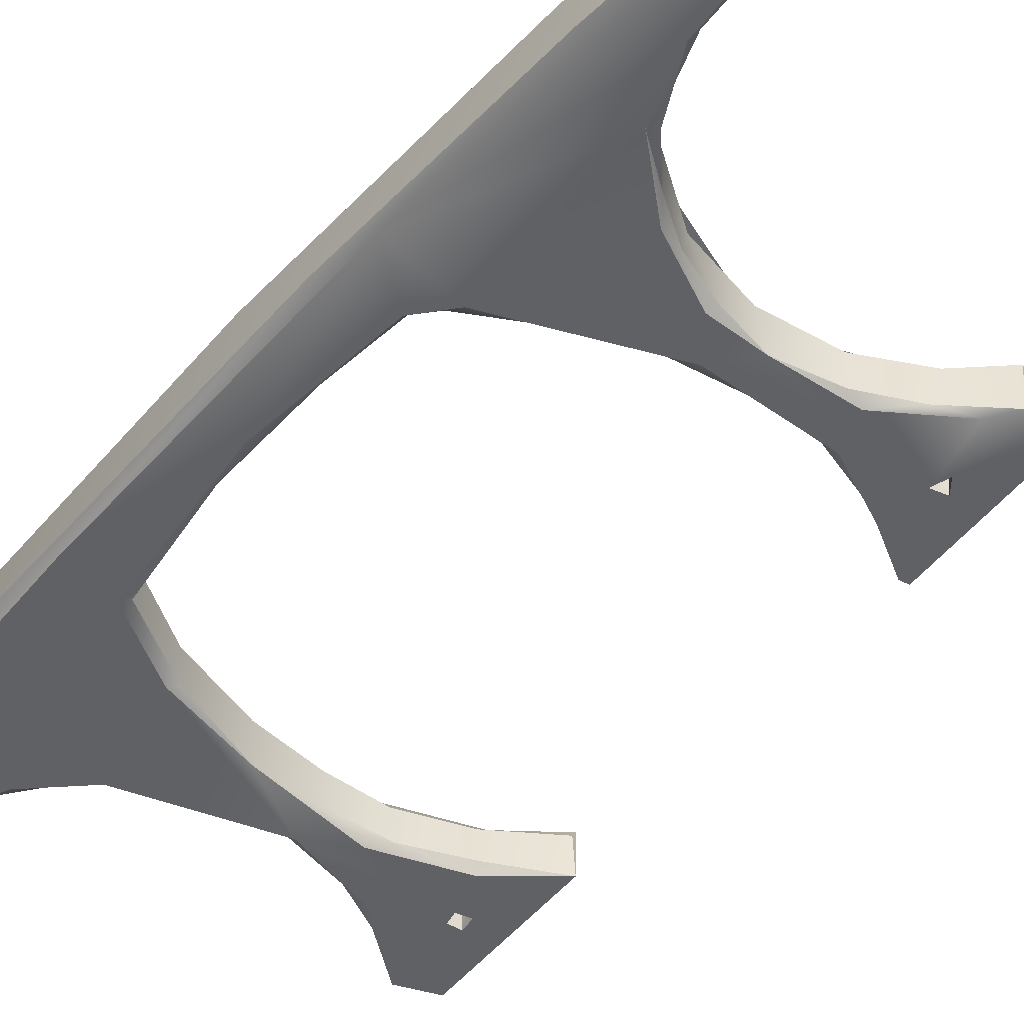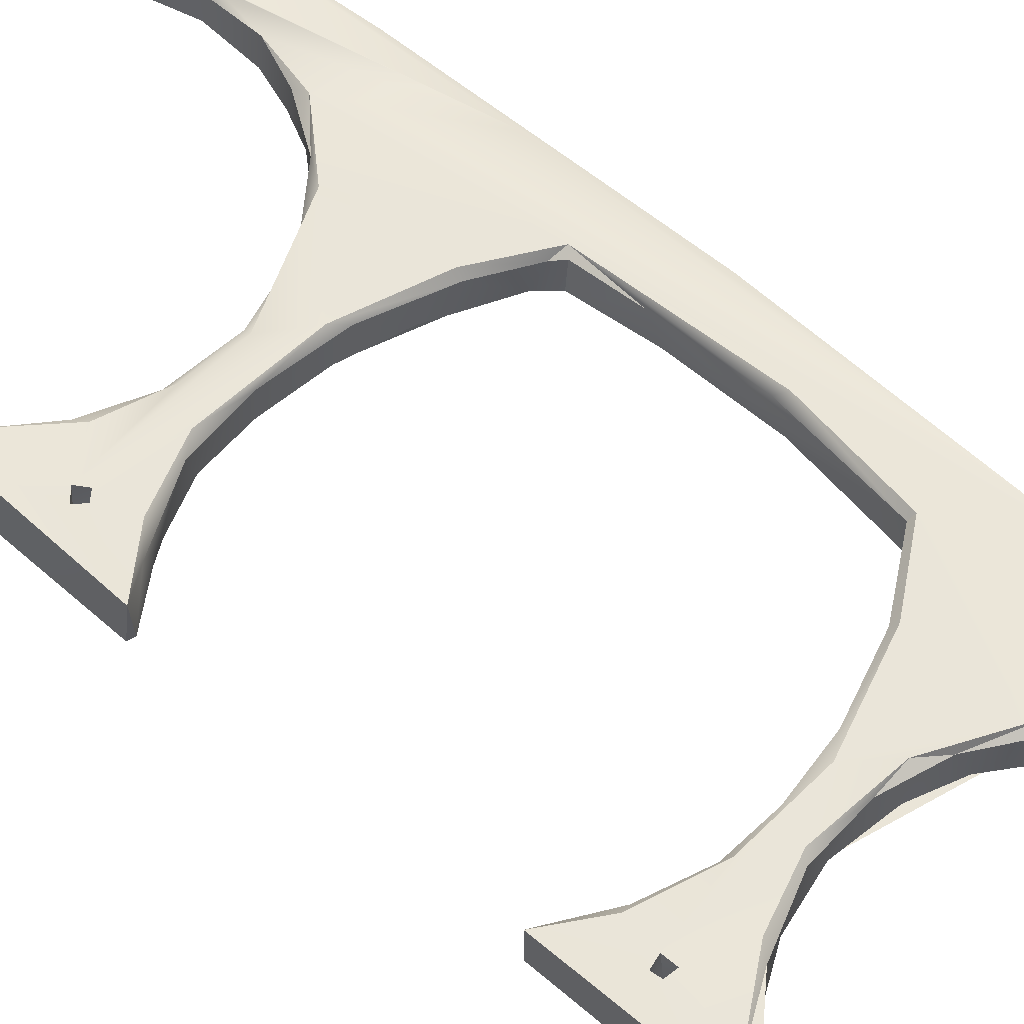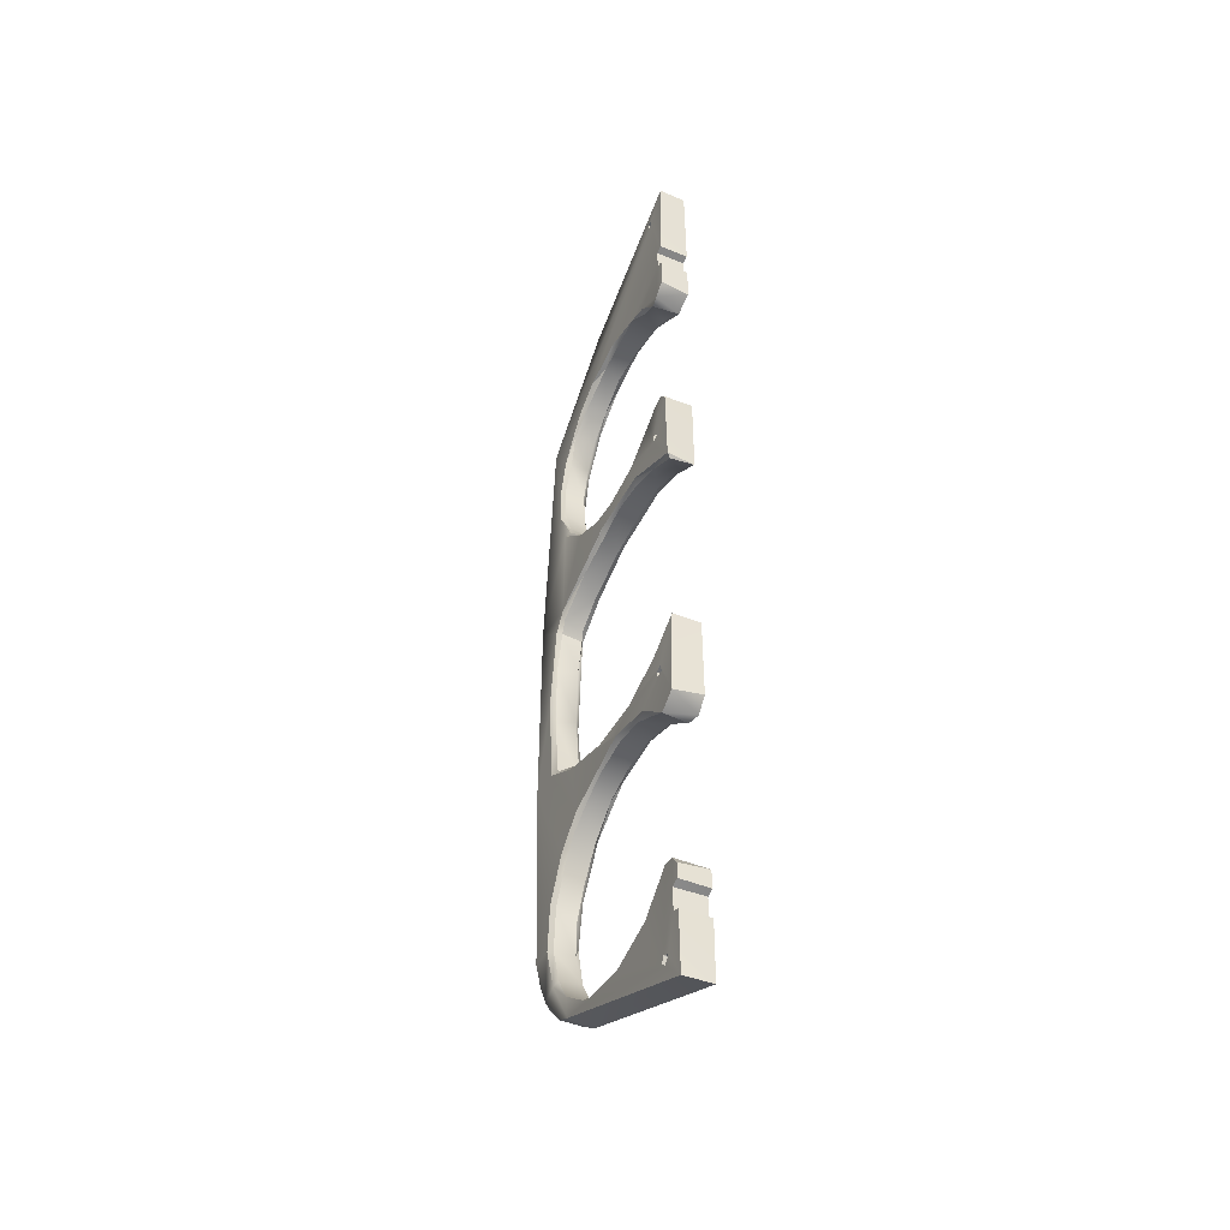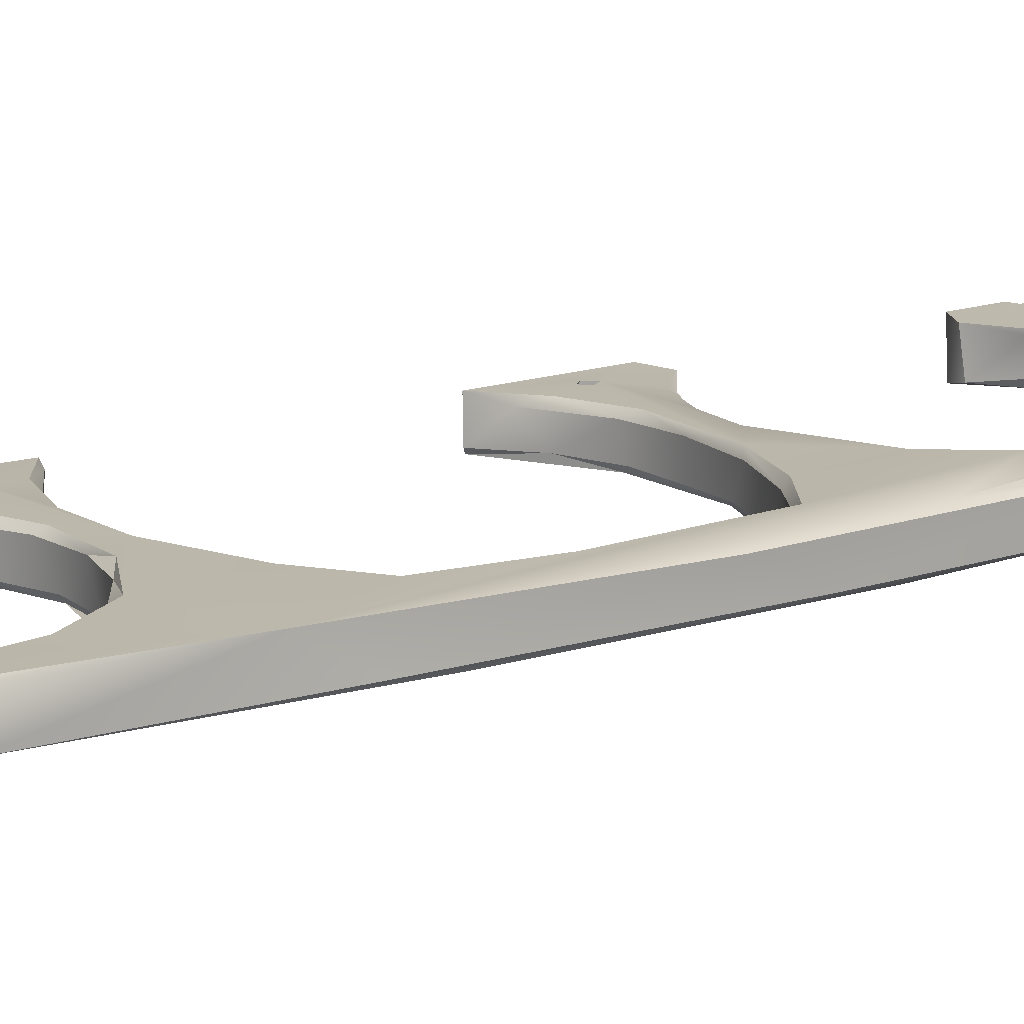
<metadata>
{"format":"obj","ext":"obj","renderer":"f3d","projection":"perspective","resolution":1024,"background":"white","views":[{"elev":-49.1,"azim":141.8,"up":"+Z"},{"elev":58.0,"azim":-47.5,"up":"+Z"},{"elev":-46.1,"azim":-115.9,"up":"+Y"},{"elev":14.1,"azim":53.9,"up":"+Z"}]}
</metadata>
<code>
o right_sideUP
v 0.2855 -0.03558 -0.03425
v 0.2851 0.05259 -0.03429
v 0.2701 -0.1027 -0.03424
v 0.261 -0.08476 -0.0342
v 0.2719 -0.03723 -0.0343
v 0.2824 -0.1211 -0.03374
v 0.2872 -0.05018 -0.03263
v 0.2757 0.004352 -0.03426
v 0.2875 0.03734 -0.03268
v 0.2846 0.1027 -0.03285
v 0.2849 0.09851 -0.02312
v 0.2879 0.01811 -0.0232
v 0.2847 0.06362 -0.02168
v 0.2858 -0.06797 -0.02199
v 0.2752 -0.005729 -0.02173
v 0.2711 -0.037 -0.02182
v 0.2717 -0.1179 -0.02179
v 0.2682 -0.0984 -0.02185
v 0.2558 -0.07819 -0.02172
v 0.282 -0.1264 -0.02333
v 0.2816 -0.1201 -0.02188
v 0.2722 0.04226 -0.02172
v 0.2557 0.05322 -0.02184
v 0.2683 0.04347 -0.0239
v 0.2704 0.0406 -0.02288
v 0.2655 0.09733 -0.02172
v 0.2521 0.08234 -0.02197
v 0.2722 0.02429 -0.02367
v 0.2733 -0.00322 -0.02351
v 0.2727 0.02075 -0.03275
v 0.2732 -0.006824 -0.0326
v 0.2696 -0.03628 -0.02347
v 0.253 -0.04868 -0.02183
v 0.2522 -0.04715 -0.02383
v 0.2694 -0.03654 -0.03274
v 0.251 -0.04777 -0.03248
v 0.2539 -0.04831 -0.03416
v 0.2147 -0.06374 -0.03429
v 0.2488 -0.07376 -0.03416
v 0.2309 -0.05469 -0.0333
v 0.2144 -0.05602 -0.03218
v 0.2317 -0.05397 -0.02325
v 0.2145 -0.05642 -0.02278
v 0.204 -0.05794 -0.03423
v 0.1815 -0.06084 -0.03433
v 0.1781 -0.06006 -0.03434
v 0.1839 -0.0513 -0.03413
v 0.1993 -0.05534 -0.03212
v 0.1847 -0.04979 -0.03196
v 0.1851 -0.05002 -0.02403
v 0.2003 -0.05557 -0.02366
v 0.1822 -0.05082 -0.02179
v 0.2018 -0.05718 -0.02189
v 0.2257 -0.05773 -0.02163
v 0.1809 -0.06009 -0.02163
v 0.2109 -0.06451 -0.02188
v 0.1942 -0.07005 -0.02178
v 0.1774 -0.06084 -0.02163
v 0.181 -0.06392 -0.02163
v 0.1748 -0.08237 -0.02152
v 0.1778 -0.06357 -0.03433
v 0.1778 -0.06349 -0.02163
v 0.181 -0.06384 -0.03433
v 0.1929 -0.06983 -0.03413
v 0.1789 -0.08274 -0.03386
v 0.2006 -0.06882 -0.0327
v 0.1895 -0.07472 -0.0323
v 0.1916 -0.07324 -0.02377
v 0.2091 -0.06652 -0.02358
v 0.1803 -0.08211 -0.02262
v 0.216 -0.06553 -0.03227
v 0.2259 -0.06624 -0.0235
v 0.232 -0.06758 -0.03228
v 0.2409 -0.07076 -0.02365
v 0.2345 -0.06622 -0.02186
v 0.2438 -0.07241 -0.03214
v 0.2548 -0.0805 -0.0233
v 0.2642 -0.09338 -0.0232
v 0.2543 -0.08022 -0.03259
v 0.2619 -0.08977 -0.03242
v 0.2684 -0.1043 -0.03259
v 0.2688 -0.1074 -0.02383
v 0.2695 -0.1227 -0.02379
v 0.2696 -0.1233 -0.03262
v 0.2717 -0.1226 -0.03425
v 0.2721 -0.1448 -0.03419
v 0.2657 -0.1421 -0.03424
v 0.2533 -0.1635 -0.03406
v 0.2646 -0.1398 -0.03252
v 0.2561 -0.1525 -0.0335
v 0.2563 -0.152 -0.02343
v 0.2457 -0.1605 -0.03196
v 0.2379 -0.1666 -0.03421
v 0.2319 -0.1662 -0.03185
v 0.1818 -0.1894 -0.03433
v 0.2141 -0.17 -0.03427
v 0.1936 -0.1639 -0.03404
v 0.2195 -0.1682 -0.03214
v 0.2068 -0.1667 -0.03185
v 0.1952 -0.1626 -0.03267
v 0.2121 -0.168 -0.02297
v 0.2008 -0.1652 -0.02322
v 0.1947 -0.1653 -0.02176
v 0.1904 -0.1598 -0.02362
v 0.1827 -0.1536 -0.03252
v 0.179 -0.1512 -0.0221
v 0.1786 -0.1513 -0.03411
v 0.1701 -0.1552 -0.02163
v 0.1731 -0.1525 -0.03433
v 0.1731 -0.1642 -0.02163
v 0.1731 -0.1742 -0.03433
v 0.1779 -0.1871 -0.02162
v 0.1731 -0.1742 -0.02163
v 0.1732 -0.1645 -0.03433
v 0.1699 -0.1633 -0.03433
v 0.1699 -0.1632 -0.02163
v 0.1697 -0.157 -0.03433
v 0.1804 -0.1867 -0.03433
v 0.182 -0.1892 -0.02163
v 0.1771 -0.1885 -0.03434
v 0.1698 -0.2014 -0.03401
v 0.1783 -0.1912 -0.02163
v 0.1796 -0.1913 -0.03433
v 0.1696 -0.2012 -0.02193
v 0.2555 -0.1615 -0.02176
v 0.1699 -0.1752 -0.02163
v 0.1696 -0.1757 -0.03433
v 0.2527 -0.165 -0.02392
v 0.2636 -0.1571 -0.02329
v 0.263 -0.1576 -0.03267
v 0.2728 -0.1471 -0.03207
v 0.2744 -0.145 -0.02407
v 0.2743 -0.1415 -0.02172
v 0.2796 -0.1335 -0.03288
v 0.2617 -0.1483 -0.02174
v 0.2658 -0.1374 -0.02267
v 0.2447 -0.164 -0.0217
v 0.2244 -0.1678 -0.02337
v 0.2226 -0.1703 -0.02172
v 0.2408 -0.1635 -0.02297
v 0.2343 -0.06615 -0.03415
v 0.1703 -0.07892 -0.03435
v 0.1697 -0.0769 -0.02163
v 0.1695 -0.04129 -0.02197
v 0.1699 -0.04093 -0.03364
v 0.1706 -0.04086 -0.02389
v 0.27 0.04082 -0.03207
v 0.2714 0.0415 -0.03405
v 0.2662 0.04563 -0.03274
v 0.2648 0.04912 -0.03429
v 0.2273 0.06325 -0.03419
v 0.2336 0.07206 -0.03418
v 0.2499 0.08074 -0.03408
v 0.2646 0.09482 -0.03429
v 0.2476 0.05529 -0.03269
v 0.2553 0.05153 -0.024
v 0.2359 0.05911 -0.02382
v 0.2316 0.05998 -0.03219
v 0.2152 0.06234 -0.0327
v 0.2151 0.06209 -0.0238
v 0.2001 0.06161 -0.03222
v 0.1974 0.06274 -0.03407
v 0.1692 0.04809 -0.03407
v 0.1847 0.05599 -0.03201
v 0.181 0.06645 -0.03435
v 0.1838 0.08301 -0.0342
v 0.1795 0.07067 -0.03433
v 0.2006 0.07232 -0.03427
v 0.1794 0.06569 -0.02163
v 0.1772 0.06729 -0.03433
v 0.2198 0.07127 -0.03367
v 0.1818 0.0675 -0.02163
v 0.1799 0.07054 -0.02163
v 0.2015 0.06357 -0.02183
v 0.1974 0.06107 -0.02399
v 0.2322 0.06165 -0.02199
v 0.1837 0.0572 -0.02187
v 0.1696 0.04724 -0.0221
v 0.1783 0.0523 -0.02411
v 0.1705 0.04682 -0.03247
v 0.1707 0.08543 -0.02162
v 0.1698 0.08354 -0.03433
v 0.1771 0.06798 -0.02163
v 0.1737 0.08778 -0.03433
v 0.179 0.08881 -0.02209
v 0.1794 0.08859 -0.03361
v 0.192 0.07894 -0.03266
v 0.1898 0.08048 -0.02327
v 0.2046 0.07335 -0.03269
v 0.2046 0.07365 -0.02368
v 0.2225 0.07171 -0.02331
v 0.2066 0.07171 -0.02189
v 0.1908 0.07718 -0.02172
v 0.222 0.0696 -0.0217
v 0.2386 0.07457 -0.02207
v 0.2408 0.07675 -0.02384
v 0.2539 0.08594 -0.03253
v 0.2567 0.08871 -0.02367
v 0.2319 0.07366 -0.03228
v 0.2435 0.07839 -0.03206
v 0.2618 0.09524 -0.033
v 0.265 0.1014 -0.02342
v 0.2648 0.1015 -0.03185
v 0.2688 0.1135 -0.03214
v 0.2699 0.1116 -0.03395
v 0.271 0.129 -0.03404
v 0.277 0.1608 -0.03414
v 0.2697 0.1285 -0.03253
v 0.2693 0.1128 -0.02254
v 0.2694 0.1301 -0.02344
v 0.2649 0.1445 -0.03185
v 0.2585 0.1558 -0.03316
v 0.2663 0.1452 -0.03409
v 0.2651 0.1446 -0.02351
v 0.2583 0.1552 -0.0239
v 0.2563 0.1606 -0.02182
v 0.268 0.1422 -0.0218
v 0.2801 0.1544 -0.02247
v 0.2712 0.1263 -0.02185
v 0.2744 0.1639 -0.02181
v 0.2769 0.1633 -0.02366
v 0.1818 0.2175 -0.02163
v 0.2583 0.1796 -0.02314
v 0.2327 0.1967 -0.02177
v 0.2283 0.2015 -0.02337
v 0.1937 0.2209 -0.02234
v 0.1697 0.2321 -0.02211
v 0.2185 0.2078 -0.03226
v 0.1886 0.2239 -0.03282
v 0.1801 0.2204 -0.02163
v 0.178 0.2199 -0.03433
v 0.1773 0.2188 -0.02163
v 0.1812 0.2197 -0.03433
v 0.1815 0.217 -0.03433
v 0.2329 0.1968 -0.03424
v 0.1696 0.2319 -0.03393
v 0.1699 0.1887 -0.03433
v 0.1699 0.1887 -0.02163
v 0.1781 0.2161 -0.03433
v 0.1787 0.2157 -0.02163
v 0.1731 0.1877 -0.03433
v 0.2389 0.1717 -0.03413
v 0.2181 0.176 -0.034
v 0.2298 0.1731 -0.03195
v 0.2133 0.174 -0.03228
v 0.2001 0.1716 -0.03359
v 0.1887 0.1663 -0.03404
v 0.1896 0.1652 -0.0319
v 0.1731 0.1777 -0.03433
v 0.2149 0.1747 -0.02301
v 0.1985 0.171 -0.02228
v 0.1897 0.1655 -0.0235
v 0.2182 0.1765 -0.02187
v 0.1786 0.1572 -0.02183
v 0.1732 0.1877 -0.02163
v 0.1731 0.1777 -0.02163
v 0.1703 0.1611 -0.02163
v 0.1752 0.1576 -0.03439
v 0.1801 0.1578 -0.03337
v 0.1699 0.1621 -0.03433
v 0.1698 0.1766 -0.02163
v 0.1699 0.1767 -0.03433
v 0.2319 0.1724 -0.02412
v 0.2386 0.1718 -0.02189
v 0.2467 0.1661 -0.02344
v 0.2477 0.1654 -0.03225
v 0.2517 0.1643 -0.03411
v 0.2525 0.1843 -0.03227
v 0.2742 0.1665 -0.03204
v 0.2797 0.1578 -0.03247
f 9 1 2
f 2 1 8
f 6 3 1
f 1 3 4
f 1 4 5
f 1 5 8
f 1 7 6
f 9 7 1
f 10 9 2
f 10 11 9
f 9 11 12
f 9 12 7
f 13 14 12
f 12 11 13
f 7 12 14
f 14 15 16
f 14 22 15
f 16 19 14
f 14 18 17
f 14 17 21
f 19 18 14
f 14 21 20
f 6 14 20
f 7 14 6
f 13 22 14
f 23 24 22
f 27 23 22
f 22 24 25
f 25 28 22
f 22 13 26
f 22 26 27
f 22 29 15
f 28 29 22
f 28 30 29
f 29 30 31
f 29 31 32
f 29 32 15
f 15 32 16
f 33 16 32
f 33 32 34
f 32 35 34
f 32 31 35
f 31 5 35
f 5 37 35
f 34 35 36
f 35 37 36
f 39 37 5
f 37 38 40
f 38 37 39
f 37 40 36
f 42 36 40
f 40 44 41
f 43 40 41
f 42 40 43
f 38 44 40
f 44 48 41
f 45 44 38
f 44 45 46
f 44 46 47
f 44 47 48
f 48 47 49
f 50 48 49
f 51 48 50
f 51 41 48
f 51 50 52
f 53 51 52
f 43 41 51
f 43 51 53
f 53 52 55
f 43 53 54
f 55 54 53
f 45 59 55
f 45 55 46
f 52 58 55
f 55 56 54
f 56 55 57
f 55 59 57
f 46 55 58
f 63 59 45
f 57 59 60
f 62 60 59
f 61 62 59
f 61 59 63
f 38 63 45
f 63 38 64
f 63 64 61
f 64 65 61
f 65 64 67
f 64 38 66
f 66 67 64
f 68 65 67
f 68 67 66
f 68 60 70
f 57 60 68
f 69 57 68
f 68 66 69
f 70 65 68
f 70 60 65
f 72 56 69
f 69 56 57
f 69 66 71
f 69 71 72
f 75 56 72
f 72 71 73
f 72 73 74
f 74 75 72
f 75 54 56
f 74 19 75
f 19 54 75
f 77 19 74
f 74 73 76
f 74 76 77
f 78 19 77
f 77 80 78
f 77 76 79
f 77 79 80
f 81 80 3
f 78 80 81
f 4 80 79
f 3 80 4
f 78 81 82
f 82 81 83
f 83 81 84
f 81 85 84
f 3 85 81
f 86 87 85
f 86 85 6
f 85 87 84
f 6 85 3
f 88 90 87
f 88 87 86
f 84 87 89
f 87 90 89
f 91 89 90
f 91 90 92
f 93 92 90
f 88 93 90
f 92 93 94
f 96 94 93
f 95 96 93
f 95 93 88
f 95 97 96
f 97 99 96
f 98 94 96
f 98 96 99
f 97 100 99
f 102 99 100
f 101 98 99
f 101 99 102
f 102 100 104
f 102 103 101
f 104 103 102
f 104 100 105
f 104 105 106
f 106 103 104
f 106 105 107
f 106 110 103
f 107 109 106
f 106 109 108
f 108 110 106
f 114 111 110
f 110 111 113
f 103 110 112
f 112 110 113
f 110 115 114
f 115 110 116
f 110 108 116
f 116 108 115
f 115 109 114
f 115 117 109
f 115 108 117
f 108 109 117
f 118 114 107
f 118 111 114
f 107 114 109
f 118 97 95
f 95 119 118
f 118 119 112
f 118 107 97
f 120 111 118
f 118 112 120
f 121 120 123
f 111 120 121
f 120 112 122
f 120 122 123
f 121 123 88
f 123 122 119
f 88 123 95
f 123 119 95
f 124 119 122
f 122 113 124
f 112 113 122
f 125 119 124
f 124 128 125
f 126 127 124
f 124 113 126
f 124 127 121
f 121 128 124
f 88 128 121
f 130 128 88
f 130 129 128
f 128 129 125
f 131 130 86
f 86 130 88
f 131 132 130
f 130 132 129
f 132 20 133
f 134 20 132
f 133 129 132
f 134 132 131
f 134 86 6
f 6 20 134
f 134 131 86
f 21 133 20
f 133 125 129
f 135 125 133
f 135 133 136
f 136 133 17
f 17 133 21
f 136 89 91
f 91 135 136
f 83 136 17
f 83 84 136
f 136 84 89
f 137 125 135
f 91 137 135
f 138 137 140
f 138 139 137
f 112 137 139
f 112 119 137
f 140 137 91
f 137 119 125
f 140 92 94
f 140 94 138
f 91 92 140
f 101 139 138
f 101 103 139
f 139 103 112
f 138 94 98
f 138 98 101
f 127 126 111
f 127 111 121
f 113 111 126
f 97 107 105
f 100 97 105
f 83 17 82
f 82 17 18
f 82 18 78
f 4 79 39
f 39 79 76
f 78 18 19
f 141 39 76
f 76 73 141
f 39 141 38
f 38 141 73
f 38 73 71
f 66 38 71
f 65 142 61
f 65 60 142
f 142 60 143
f 142 143 144
f 142 144 145
f 145 46 142
f 142 46 61
f 146 145 144
f 146 49 145
f 145 49 47
f 46 145 47
f 50 146 52
f 50 49 146
f 144 52 146
f 143 58 144
f 144 58 52
f 62 143 60
f 143 62 58
f 61 58 62
f 46 58 61
f 42 43 54
f 19 33 54
f 33 42 54
f 34 42 33
f 34 36 42
f 5 4 39
f 19 16 33
f 31 30 8
f 8 5 31
f 148 30 147
f 28 147 30
f 148 8 30
f 2 8 148
f 150 148 149
f 149 148 147
f 148 150 2
f 151 152 150
f 151 150 155
f 150 152 153
f 150 153 154
f 150 154 2
f 149 155 150
f 149 156 155
f 155 156 157
f 155 157 158
f 151 155 158
f 158 157 159
f 158 159 151
f 159 157 160
f 159 160 161
f 159 162 151
f 159 161 162
f 165 162 163
f 162 164 163
f 161 164 162
f 165 151 162
f 168 165 166
f 166 165 167
f 165 172 167
f 168 171 165
f 170 169 165
f 165 169 172
f 163 170 165
f 165 171 151
f 167 172 173
f 174 172 169
f 174 173 172
f 175 160 174
f 177 175 174
f 160 176 174
f 173 174 176
f 174 169 177
f 177 169 178
f 178 179 177
f 179 175 177
f 164 175 179
f 164 179 180
f 180 179 178
f 180 163 164
f 178 163 180
f 178 182 163
f 181 182 178
f 178 183 181
f 169 183 178
f 181 183 173
f 167 183 170
f 170 183 169
f 167 173 183
f 181 184 182
f 167 182 184
f 182 167 170
f 182 170 163
f 166 184 186
f 166 167 184
f 185 184 181
f 186 184 185
f 186 185 187
f 187 166 186
f 168 166 187
f 189 168 187
f 187 185 188
f 187 188 189
f 171 168 189
f 189 190 171
f 189 188 190
f 190 192 191
f 171 190 191
f 190 193 192
f 188 193 190
f 173 193 185
f 192 193 173
f 185 193 188
f 192 194 191
f 194 192 173
f 195 194 27
f 191 194 195
f 176 194 173
f 27 194 176
f 196 195 27
f 191 195 196
f 200 196 197
f 197 196 198
f 196 27 198
f 199 191 196
f 199 196 200
f 153 152 200
f 200 152 199
f 200 197 153
f 171 191 199
f 171 199 152
f 197 198 201
f 201 198 203
f 203 198 202
f 198 26 202
f 27 26 198
f 203 202 204
f 205 201 203
f 204 205 203
f 204 208 205
f 205 154 201
f 2 205 207
f 2 154 205
f 205 208 206
f 205 206 207
f 204 209 208
f 208 209 210
f 208 210 211
f 208 211 206
f 212 213 211
f 211 214 212
f 206 211 213
f 211 210 214
f 212 214 215
f 214 216 215
f 210 217 214
f 214 217 216
f 219 13 217
f 217 13 218
f 217 218 220
f 219 217 210
f 217 220 216
f 220 218 221
f 223 220 221
f 224 222 220
f 220 222 216
f 224 220 223
f 226 222 224
f 223 225 224
f 225 226 224
f 229 227 226
f 230 226 227
f 229 226 228
f 228 226 225
f 226 230 222
f 233 230 231
f 231 230 232
f 232 230 227
f 233 222 230
f 231 236 233
f 234 222 233
f 234 233 235
f 233 236 235
f 236 229 235
f 236 227 229
f 236 238 227
f 236 231 239
f 236 239 237
f 237 238 236
f 231 232 239
f 239 232 240
f 239 240 234
f 239 241 237
f 243 241 239
f 243 239 242
f 234 242 239
f 242 244 243
f 245 243 244
f 246 243 245
f 241 243 246
f 246 249 241
f 247 249 246
f 246 248 247
f 246 251 248
f 245 250 246
f 246 250 251
f 252 251 254
f 248 251 252
f 240 254 251
f 251 222 240
f 250 253 251
f 222 251 253
f 259 252 254
f 240 255 254
f 254 255 256
f 254 256 257
f 258 254 257
f 254 258 259
f 248 252 259
f 259 247 248
f 259 258 247
f 247 258 249
f 249 258 260
f 258 257 260
f 260 262 249
f 262 260 261
f 261 260 257
f 262 256 249
f 262 261 256
f 261 257 256
f 256 255 249
f 238 237 255
f 255 237 241
f 238 255 240
f 249 255 241
f 222 253 264
f 263 264 253
f 263 253 250
f 265 216 264
f 265 264 263
f 222 264 216
f 215 216 265
f 244 265 263
f 266 265 244
f 266 215 265
f 212 215 266
f 212 266 267
f 266 244 242
f 242 267 266
f 207 267 242
f 267 213 212
f 207 213 267
f 244 263 250
f 244 250 245
f 234 207 242
f 238 240 232
f 234 240 222
f 238 232 227
f 268 207 235
f 234 235 207
f 228 268 235
f 229 228 235
f 269 207 268
f 228 225 268
f 268 225 223
f 268 223 269
f 269 223 221
f 221 270 269
f 269 270 207
f 218 270 221
f 270 218 10
f 270 10 207
f 13 219 209
f 209 219 210
f 218 13 11
f 10 218 11
f 207 206 213
f 13 209 26
f 204 202 209
f 202 26 209
f 207 10 2
f 201 154 197
f 154 153 197
f 181 173 185
f 160 157 176
f 157 156 176
f 176 156 23
f 176 23 27
f 161 160 175
f 161 175 164
f 151 171 152
f 156 24 23
f 149 24 156
f 24 149 147
f 24 147 25
f 25 147 28

</code>
